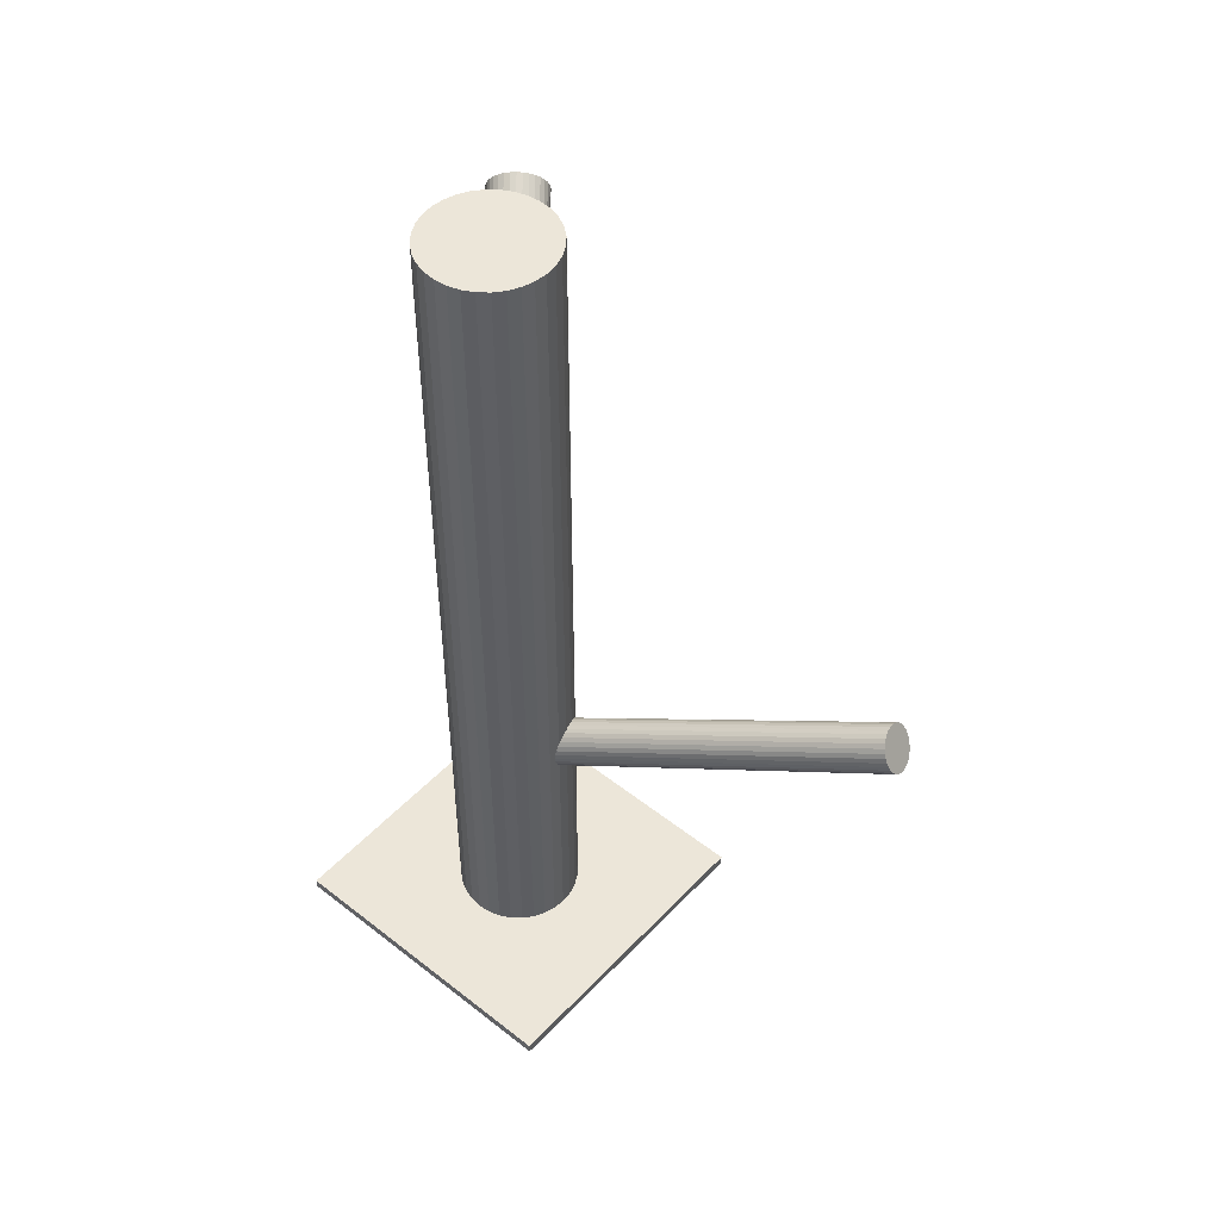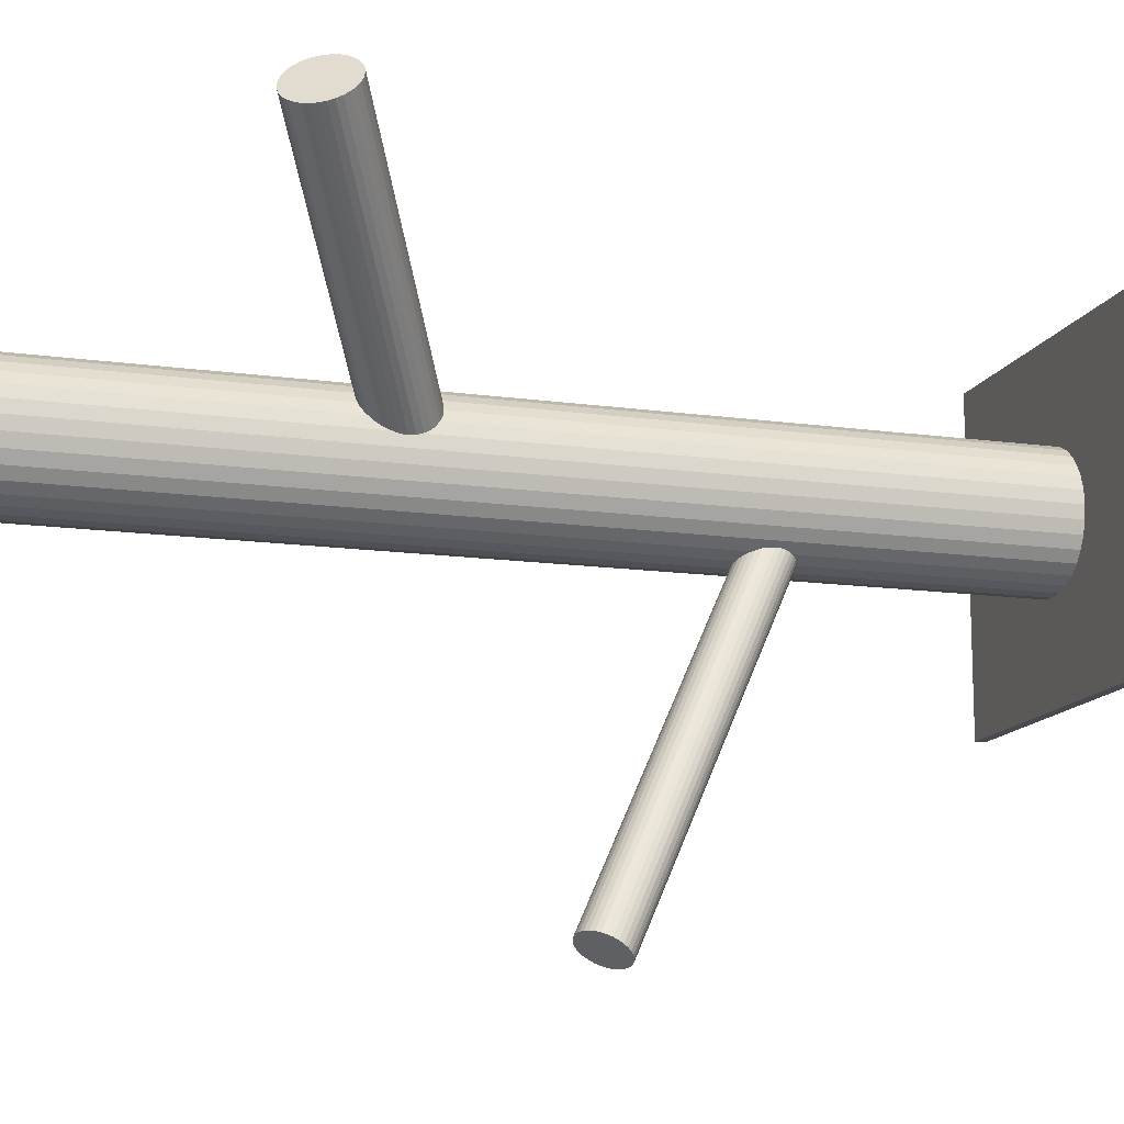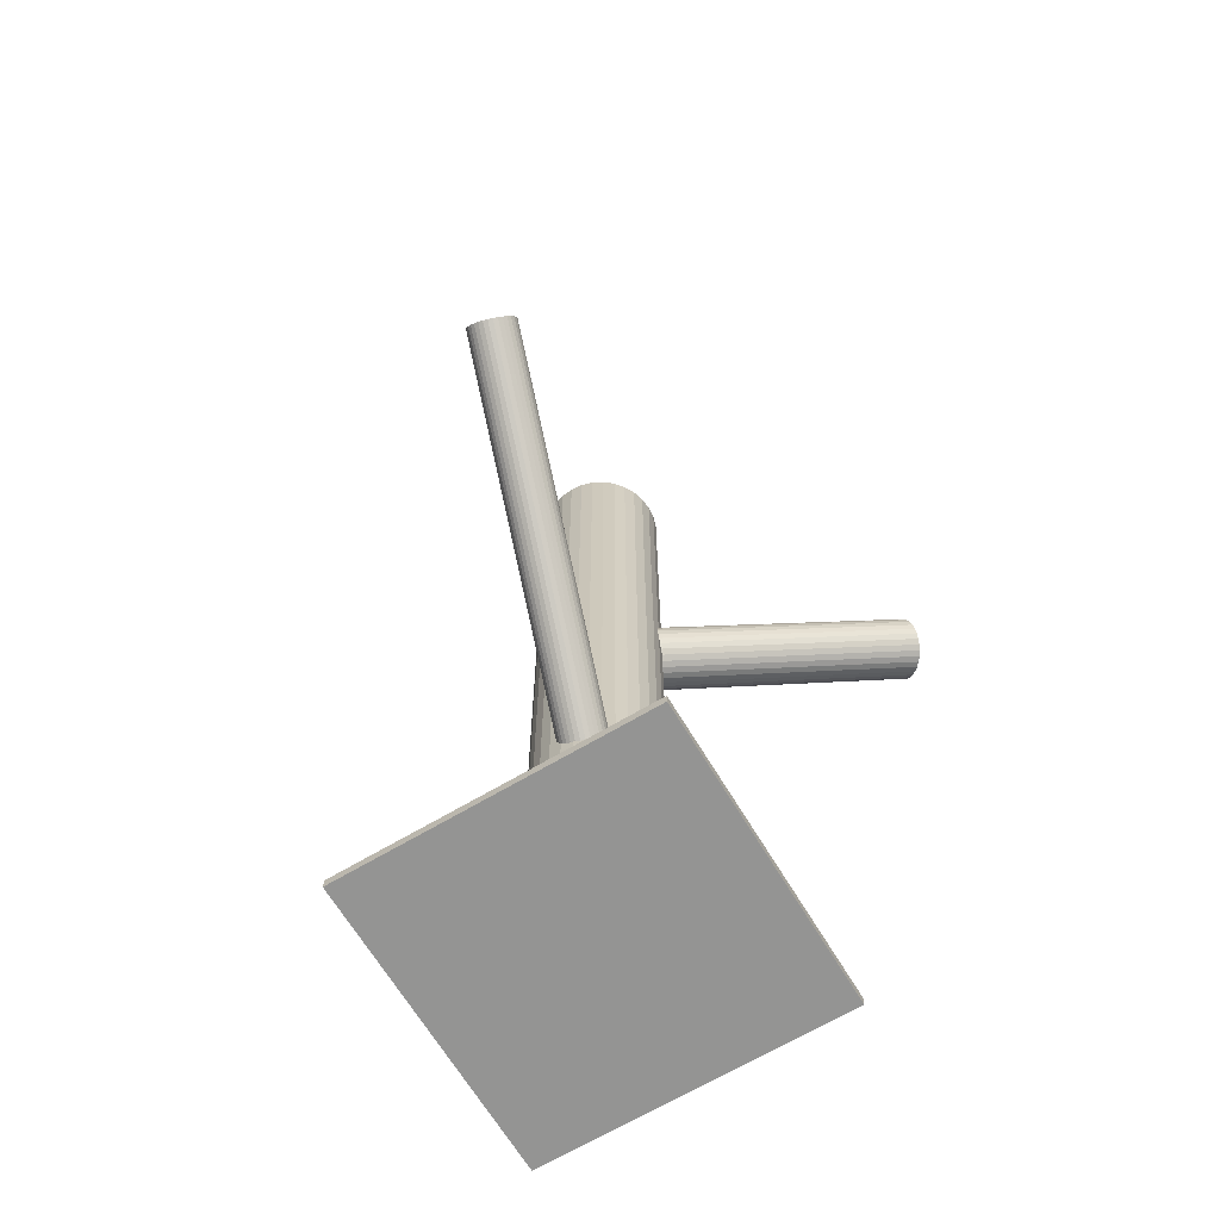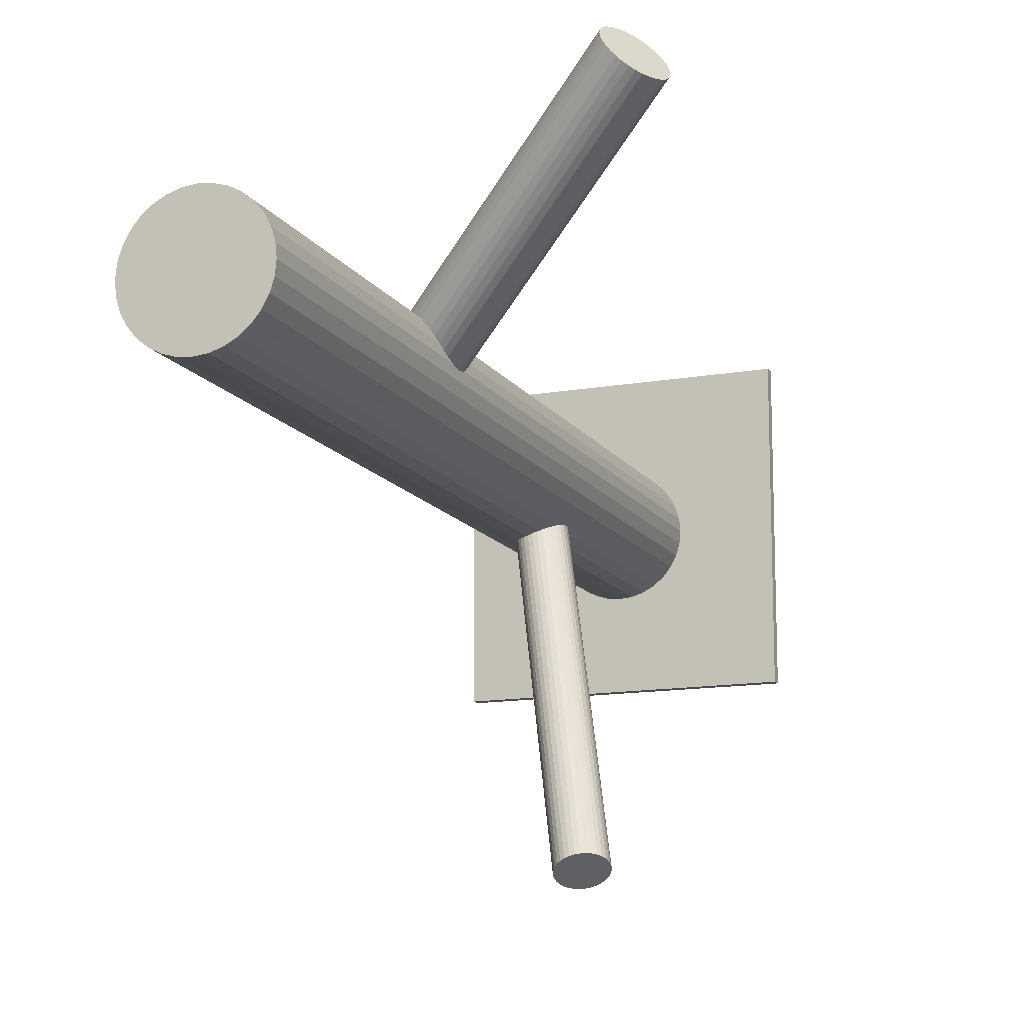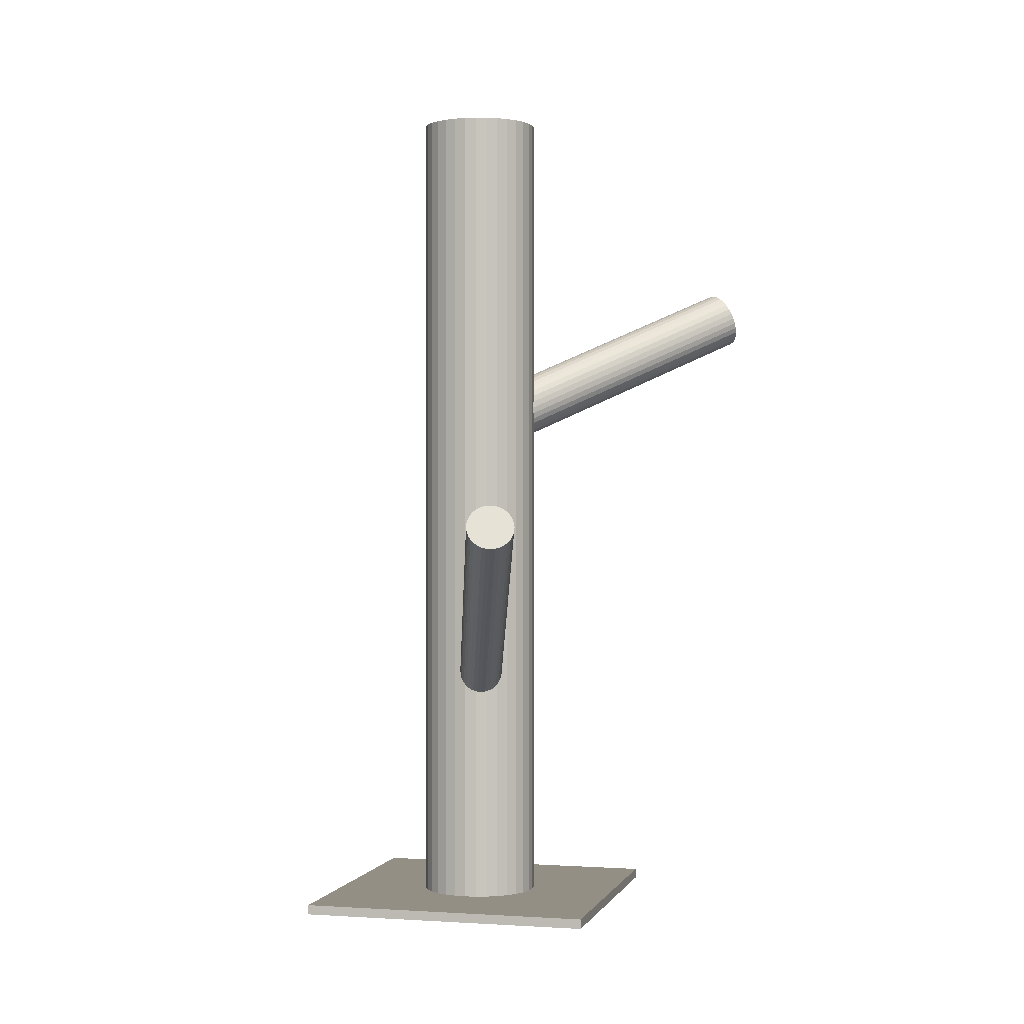
<metadata>
{"format":"obj","ext":"obj","renderer":"f3d","projection":"perspective","resolution":1024,"background":"white","views":[{"elev":49.3,"azim":-49.0,"up":"+Z"},{"elev":-13.6,"azim":72.6,"up":"+Y"},{"elev":-67.0,"azim":30.9,"up":"+Z"},{"elev":-13.5,"azim":21.6,"up":"+Y"},{"elev":0.2,"azim":14.5,"up":"+Z"}]}
</metadata>
<code>
v -0.01831 0.02421 -0.1387
v -0.01831 0.02421 0.1387
v -0.01831 0.004673 -0.1387
v -0.01831 0.004673 0.1387
v -0.01831 0.04374 -0.1387
v -0.01831 0.04374 0.1387
v -0.002069 0.01335 -0.1387
v -0.002069 0.01335 0.1387
v -0.002069 0.03506 -0.1387
v -0.002069 0.03506 0.1387
v -0.02916 0.04045 -0.1387
v -0.02916 0.04045 0.1387
v -0.02916 0.007965 -0.1387
v -0.02916 0.007965 0.1387
v -0.0002644 0.01673 -0.1387
v -0.0002644 0.01673 0.1387
v -0.0002644 0.03168 -0.1387
v -0.0002644 0.03168 0.1387
v -0.03784 0.02421 -0.1387
v -0.03784 0.02421 0.1387
v -0.004498 0.03802 -0.1387
v -0.004498 0.03802 0.1387
v -0.004498 0.01039 -0.1387
v -0.004498 0.01039 0.1387
v -0.02578 0.04225 -0.1387
v -0.02578 0.04225 0.1387
v -0.02578 0.00616 -0.1387
v -0.02578 0.00616 0.1387
v 0.0008471 0.0204 -0.1387
v 0.0008471 0.0204 0.1387
v 0.0008471 0.02802 -0.1387
v 0.0008471 0.02802 0.1387
v -0.02212 0.04336 -0.1387
v -0.02212 0.04336 0.1387
v -0.02212 0.005048 -0.1387
v -0.02212 0.005048 0.1387
v -0.0145 0.04336 -0.1387
v -0.0145 0.04336 0.1387
v -0.0145 0.005048 -0.1387
v -0.0145 0.005048 0.1387
v -0.03747 0.0204 -0.1387
v -0.03747 0.0204 0.1387
v -0.03747 0.02802 -0.1387
v -0.03747 0.02802 0.1387
v -0.01084 0.04225 -0.1387
v -0.01084 0.04225 0.1387
v -0.01084 0.00616 -0.1387
v -0.01084 0.00616 0.1387
v -0.03212 0.03802 -0.1387
v -0.03212 0.03802 0.1387
v -0.03212 0.01039 -0.1387
v -0.03212 0.01039 0.1387
v 0.001222 0.02421 -0.1387
v 0.001222 0.02421 0.1387
v -0.03636 0.01673 -0.1387
v -0.03636 0.01673 0.1387
v -0.03636 0.03168 -0.1387
v -0.03636 0.03168 0.1387
v -0.007458 0.04045 -0.1387
v -0.007458 0.04045 0.1387
v -0.007458 0.007965 -0.1387
v -0.007458 0.007965 0.1387
v -0.03455 0.01335 -0.1387
v -0.03455 0.01335 0.1387
v -0.03455 0.03506 -0.1387
v -0.03455 0.03506 0.1387
v 0.05952 0.08781 0.07291
v -0.01831 0.02421 0.03049
v 0.06246 0.09021 0.0639
v -0.01537 0.02661 0.02148
v 0.05658 0.0854 0.08192
v -0.02125 0.0218 0.03949
v 0.05784 0.08397 0.08174
v -0.01999 0.02037 0.03932
v 0.06361 0.08869 0.06408
v -0.01422 0.02509 0.02165
v 0.06411 0.07989 0.07636
v -0.01372 0.01629 0.03393
v 0.06636 0.08173 0.06946
v -0.01147 0.01813 0.02704
v 0.05601 0.09544 0.06791
v -0.02182 0.03184 0.02548
v 0.05274 0.09277 0.07791
v -0.02509 0.02916 0.03549
v 0.05307 0.09146 0.07928
v -0.02477 0.02786 0.03685
v 0.05723 0.09486 0.06654
v -0.0206 0.03126 0.02412
v 0.05403 0.0957 0.07115
v -0.0238 0.0321 0.02873
v 0.05288 0.09476 0.07467
v -0.02495 0.03116 0.03224
v 0.05987 0.09293 0.06459
v -0.01796 0.02932 0.02217
v 0.05443 0.08848 0.08123
v -0.0234 0.02488 0.03881
v 0.06571 0.08024 0.07291
v -0.01212 0.01664 0.03049
v 0.06051 0.0816 0.0804
v -0.01732 0.018 0.03797
v 0.0654 0.0856 0.06542
v -0.01243 0.022 0.023
v 0.05364 0.09001 0.0804
v -0.02419 0.02641 0.03797
v 0.05853 0.09401 0.06542
v -0.0193 0.03041 0.023
v 0.05334 0.09538 0.07291
v -0.0245 0.03178 0.03049
v 0.06461 0.08713 0.06459
v -0.01322 0.02353 0.02217
v 0.05917 0.08269 0.08123
v -0.01866 0.01909 0.03881
v 0.06616 0.08085 0.07115
v -0.01167 0.01725 0.02873
v 0.06501 0.07991 0.07467
v -0.01282 0.01631 0.03224
v 0.06181 0.08075 0.07928
v -0.01602 0.01715 0.03685
v 0.06598 0.08416 0.06654
v -0.01185 0.02055 0.02412
v 0.0663 0.08285 0.06791
v -0.01153 0.01925 0.02548
v 0.06303 0.08018 0.07791
v -0.0148 0.01658 0.03549
v 0.05268 0.09388 0.07636
v -0.02515 0.03028 0.03393
v 0.05493 0.09572 0.06946
v -0.0229 0.03212 0.02704
v 0.05543 0.08693 0.08174
v -0.0224 0.02332 0.03932
v 0.0612 0.09164 0.06408
v -0.01663 0.02804 0.02165
v -0.01831 0.02421 -0.0649
v 0.01702 -0.09194 -0.00427
v -0.01926 0.02733 -0.05835
v 0.01607 -0.08881 0.002279
v -0.01736 0.02108 -0.07145
v 0.01797 -0.09507 -0.01082
v -0.02259 0.02049 -0.06953
v 0.01274 -0.09566 -0.0089
v -0.02393 0.02491 -0.06027
v 0.01139 -0.09123 0.000361
v -0.02061 0.02686 -0.05847
v 0.01472 -0.08928 0.002153
v -0.01874 0.02072 -0.07132
v 0.01659 -0.09542 -0.01069
v -0.01475 0.02213 -0.07095
v 0.02058 -0.09401 -0.01032
v -0.01651 0.02791 -0.05885
v 0.01882 -0.08823 0.001781
v -0.01131 0.02634 -0.0649
v 0.02402 -0.08981 -0.00427
v -0.02514 0.02344 -0.06239
v 0.01018 -0.09271 -0.001764
v -0.02442 0.02104 -0.0674
v 0.01091 -0.0951 -0.006776
v -0.01126 0.02568 -0.06617
v 0.02407 -0.09046 -0.005547
v -0.01163 0.02691 -0.06362
v 0.0237 -0.08924 -0.002992
v -0.01196 0.02424 -0.06853
v 0.02337 -0.0919 -0.007908
v -0.01302 0.02772 -0.06126
v 0.02231 -0.08843 -0.0006314
v -0.02299 0.02562 -0.05945
v 0.01234 -0.09052 0.001175
v -0.02141 0.02042 -0.07034
v 0.01392 -0.09572 -0.009715
v -0.01521 0.02799 -0.05945
v 0.02012 -0.08815 0.001175
v -0.01363 0.02279 -0.07034
v 0.0217 -0.09335 -0.009715
v -0.0236 0.0207 -0.06853
v 0.01172 -0.09545 -0.007908
v -0.02466 0.02417 -0.06126
v 0.01067 -0.09197 -0.0006314
v -0.02499 0.02151 -0.06617
v 0.01034 -0.09464 -0.005547
v -0.02536 0.02273 -0.06362
v 0.009964 -0.09342 -0.002992
v -0.0122 0.02737 -0.06239
v 0.02312 -0.08877 -0.001764
v -0.01148 0.02498 -0.0674
v 0.02385 -0.09117 -0.006776
v -0.02531 0.02208 -0.0649
v 0.01002 -0.09407 -0.00427
v -0.02011 0.0205 -0.07095
v 0.01522 -0.09564 -0.01032
v -0.02187 0.02628 -0.05885
v 0.01346 -0.08986 0.001781
v -0.01788 0.02769 -0.05847
v 0.01745 -0.08845 0.002153
v -0.01601 0.02155 -0.07132
v 0.01932 -0.09459 -0.01069
v -0.01269 0.0235 -0.06953
v 0.02264 -0.09264 -0.0089
v -0.01403 0.02792 -0.06027
v 0.0213 -0.08822 0.000361
v -0.06636 -0.02385 -0.1387
v -0.06636 -0.02385 -0.1355
v -0.06636 0.07226 -0.1387
v -0.06636 0.07226 -0.1355
v 0.02974 -0.02385 -0.1387
v 0.02974 -0.02385 -0.1355
v 0.02974 0.07226 -0.1387
v 0.02974 0.07226 -0.1355
f 53 1 31
f 53 31 54
f 54 31 32
f 54 32 2
f 31 1 17
f 31 17 32
f 32 17 18
f 32 18 2
f 17 1 9
f 17 9 18
f 18 9 10
f 18 10 2
f 9 1 21
f 9 21 10
f 10 21 22
f 10 22 2
f 21 1 59
f 21 59 22
f 22 59 60
f 22 60 2
f 59 1 45
f 59 45 60
f 60 45 46
f 60 46 2
f 45 1 37
f 45 37 46
f 46 37 38
f 46 38 2
f 37 1 5
f 37 5 38
f 38 5 6
f 38 6 2
f 5 1 33
f 5 33 6
f 6 33 34
f 6 34 2
f 33 1 25
f 33 25 34
f 34 25 26
f 34 26 2
f 25 1 11
f 25 11 26
f 26 11 12
f 26 12 2
f 11 1 49
f 11 49 12
f 12 49 50
f 12 50 2
f 49 1 65
f 49 65 50
f 50 65 66
f 50 66 2
f 65 1 57
f 65 57 66
f 66 57 58
f 66 58 2
f 57 1 43
f 57 43 58
f 58 43 44
f 58 44 2
f 43 1 19
f 43 19 44
f 44 19 20
f 44 20 2
f 19 1 41
f 19 41 20
f 20 41 42
f 20 42 2
f 41 1 55
f 41 55 42
f 42 55 56
f 42 56 2
f 55 1 63
f 55 63 56
f 56 63 64
f 56 64 2
f 63 1 51
f 63 51 64
f 64 51 52
f 64 52 2
f 51 1 13
f 51 13 52
f 52 13 14
f 52 14 2
f 13 1 27
f 13 27 14
f 14 27 28
f 14 28 2
f 27 1 35
f 27 35 28
f 28 35 36
f 28 36 2
f 35 1 3
f 35 3 36
f 36 3 4
f 36 4 2
f 3 1 39
f 3 39 4
f 4 39 40
f 4 40 2
f 39 1 47
f 39 47 40
f 40 47 48
f 40 48 2
f 47 1 61
f 47 61 48
f 48 61 62
f 48 62 2
f 61 1 23
f 61 23 62
f 62 23 24
f 62 24 2
f 23 1 7
f 23 7 24
f 24 7 8
f 24 8 2
f 7 1 15
f 7 15 8
f 8 15 16
f 8 16 2
f 15 1 29
f 15 29 16
f 16 29 30
f 16 30 2
f 29 1 53
f 29 53 30
f 30 53 54
f 30 54 2
f 108 68 92
f 108 92 107
f 107 92 91
f 107 91 67
f 92 68 126
f 92 126 91
f 91 126 125
f 91 125 67
f 126 68 84
f 126 84 125
f 125 84 83
f 125 83 67
f 84 68 86
f 84 86 83
f 83 86 85
f 83 85 67
f 86 68 104
f 86 104 85
f 85 104 103
f 85 103 67
f 104 68 96
f 104 96 103
f 103 96 95
f 103 95 67
f 96 68 130
f 96 130 95
f 95 130 129
f 95 129 67
f 130 68 72
f 130 72 129
f 129 72 71
f 129 71 67
f 72 68 74
f 72 74 71
f 71 74 73
f 71 73 67
f 74 68 112
f 74 112 73
f 73 112 111
f 73 111 67
f 112 68 100
f 112 100 111
f 111 100 99
f 111 99 67
f 100 68 118
f 100 118 99
f 99 118 117
f 99 117 67
f 118 68 124
f 118 124 117
f 117 124 123
f 117 123 67
f 124 68 78
f 124 78 123
f 123 78 77
f 123 77 67
f 78 68 116
f 78 116 77
f 77 116 115
f 77 115 67
f 116 68 98
f 116 98 115
f 115 98 97
f 115 97 67
f 98 68 114
f 98 114 97
f 97 114 113
f 97 113 67
f 114 68 80
f 114 80 113
f 113 80 79
f 113 79 67
f 80 68 122
f 80 122 79
f 79 122 121
f 79 121 67
f 122 68 120
f 122 120 121
f 121 120 119
f 121 119 67
f 120 68 102
f 120 102 119
f 119 102 101
f 119 101 67
f 102 68 110
f 102 110 101
f 101 110 109
f 101 109 67
f 110 68 76
f 110 76 109
f 109 76 75
f 109 75 67
f 76 68 70
f 76 70 75
f 75 70 69
f 75 69 67
f 70 68 132
f 70 132 69
f 69 132 131
f 69 131 67
f 132 68 94
f 132 94 131
f 131 94 93
f 131 93 67
f 94 68 106
f 94 106 93
f 93 106 105
f 93 105 67
f 106 68 88
f 106 88 105
f 105 88 87
f 105 87 67
f 88 68 82
f 88 82 87
f 87 82 81
f 87 81 67
f 82 68 128
f 82 128 81
f 81 128 127
f 81 127 67
f 128 68 90
f 128 90 127
f 127 90 89
f 127 89 67
f 90 68 108
f 90 108 89
f 89 108 107
f 89 107 67
f 151 133 159
f 151 159 152
f 152 159 160
f 152 160 134
f 159 133 181
f 159 181 160
f 160 181 182
f 160 182 134
f 181 133 163
f 181 163 182
f 182 163 164
f 182 164 134
f 163 133 197
f 163 197 164
f 164 197 198
f 164 198 134
f 197 133 169
f 197 169 198
f 198 169 170
f 198 170 134
f 169 133 149
f 169 149 170
f 170 149 150
f 170 150 134
f 149 133 191
f 149 191 150
f 150 191 192
f 150 192 134
f 191 133 135
f 191 135 192
f 192 135 136
f 192 136 134
f 135 133 143
f 135 143 136
f 136 143 144
f 136 144 134
f 143 133 189
f 143 189 144
f 144 189 190
f 144 190 134
f 189 133 165
f 189 165 190
f 190 165 166
f 190 166 134
f 165 133 141
f 165 141 166
f 166 141 142
f 166 142 134
f 141 133 175
f 141 175 142
f 142 175 176
f 142 176 134
f 175 133 153
f 175 153 176
f 176 153 154
f 176 154 134
f 153 133 179
f 153 179 154
f 154 179 180
f 154 180 134
f 179 133 185
f 179 185 180
f 180 185 186
f 180 186 134
f 185 133 177
f 185 177 186
f 186 177 178
f 186 178 134
f 177 133 155
f 177 155 178
f 178 155 156
f 178 156 134
f 155 133 173
f 155 173 156
f 156 173 174
f 156 174 134
f 173 133 139
f 173 139 174
f 174 139 140
f 174 140 134
f 139 133 167
f 139 167 140
f 140 167 168
f 140 168 134
f 167 133 187
f 167 187 168
f 168 187 188
f 168 188 134
f 187 133 145
f 187 145 188
f 188 145 146
f 188 146 134
f 145 133 137
f 145 137 146
f 146 137 138
f 146 138 134
f 137 133 193
f 137 193 138
f 138 193 194
f 138 194 134
f 193 133 147
f 193 147 194
f 194 147 148
f 194 148 134
f 147 133 171
f 147 171 148
f 148 171 172
f 148 172 134
f 171 133 195
f 171 195 172
f 172 195 196
f 172 196 134
f 195 133 161
f 195 161 196
f 196 161 162
f 196 162 134
f 161 133 183
f 161 183 162
f 162 183 184
f 162 184 134
f 183 133 157
f 183 157 184
f 184 157 158
f 184 158 134
f 157 133 151
f 157 151 158
f 158 151 152
f 158 152 134
f 200 202 199
f 203 200 199
f 199 202 201
f 201 203 199
f 200 206 202
f 204 200 203
f 204 206 200
f 202 206 201
f 205 203 201
f 201 206 205
f 205 204 203
f 206 204 205

</code>
